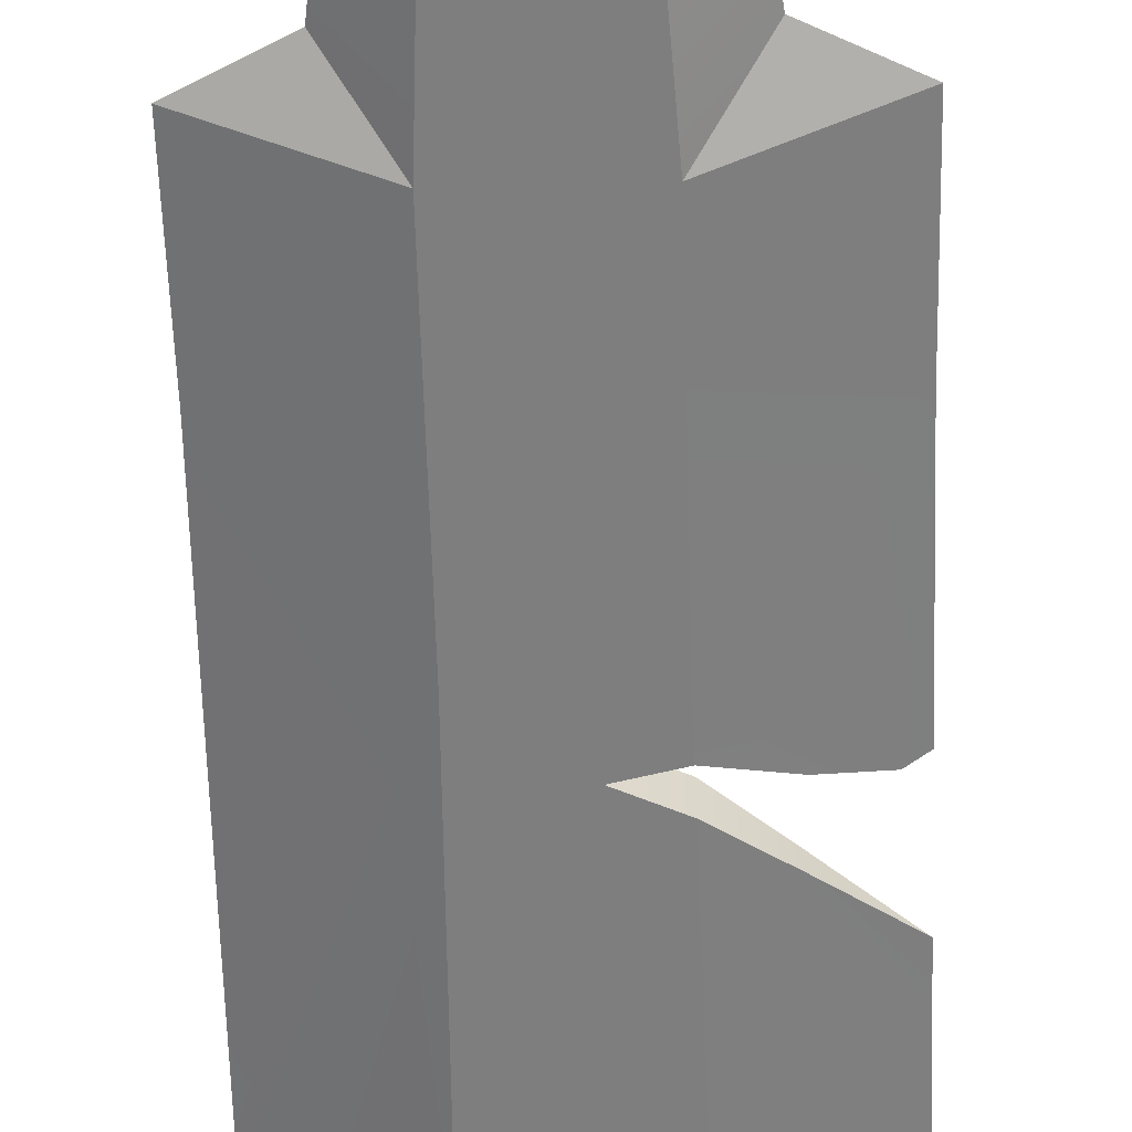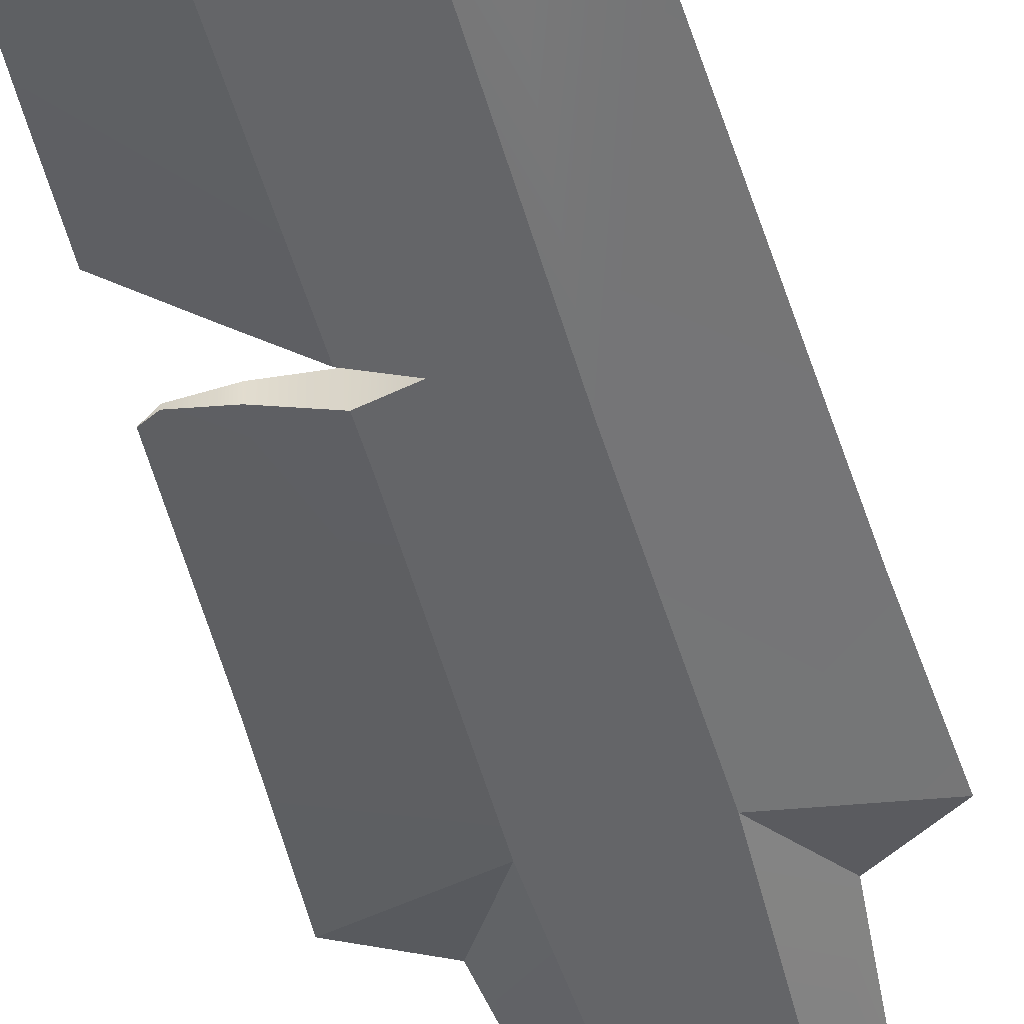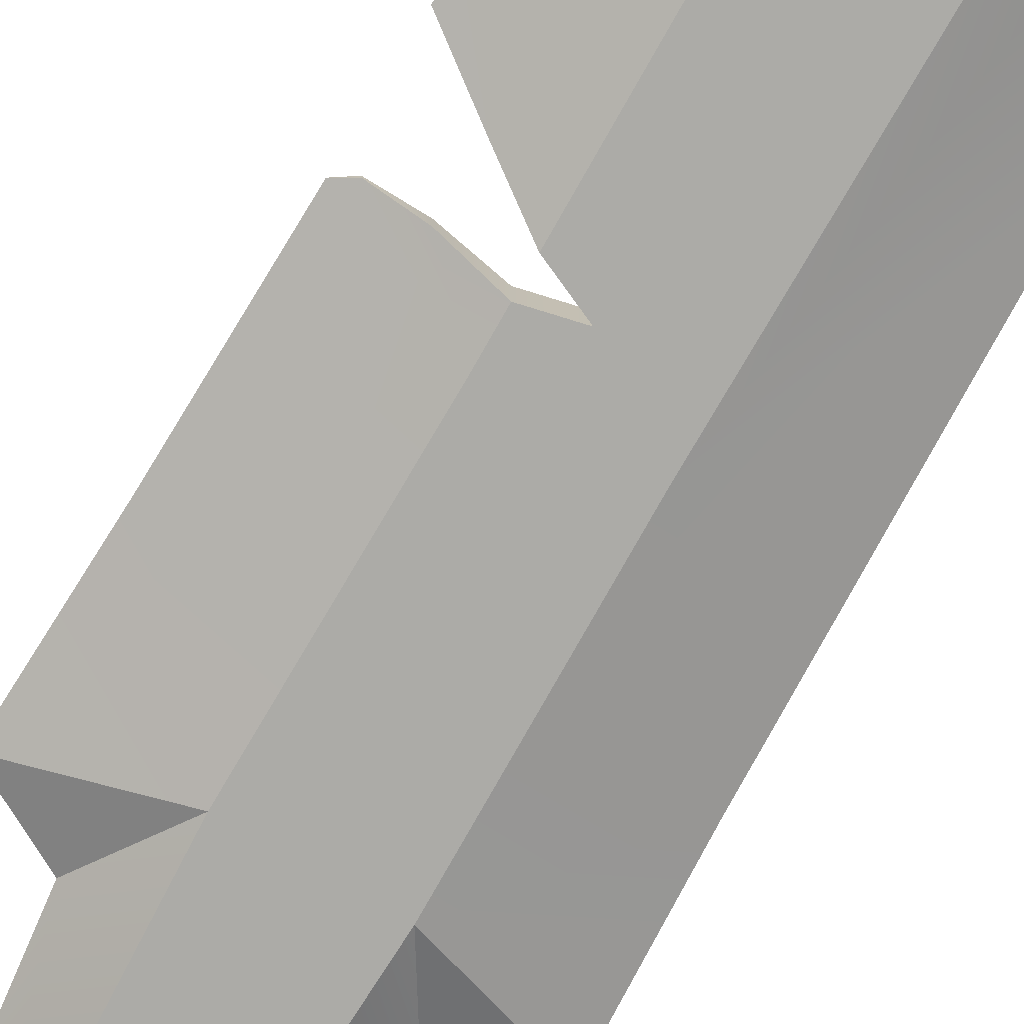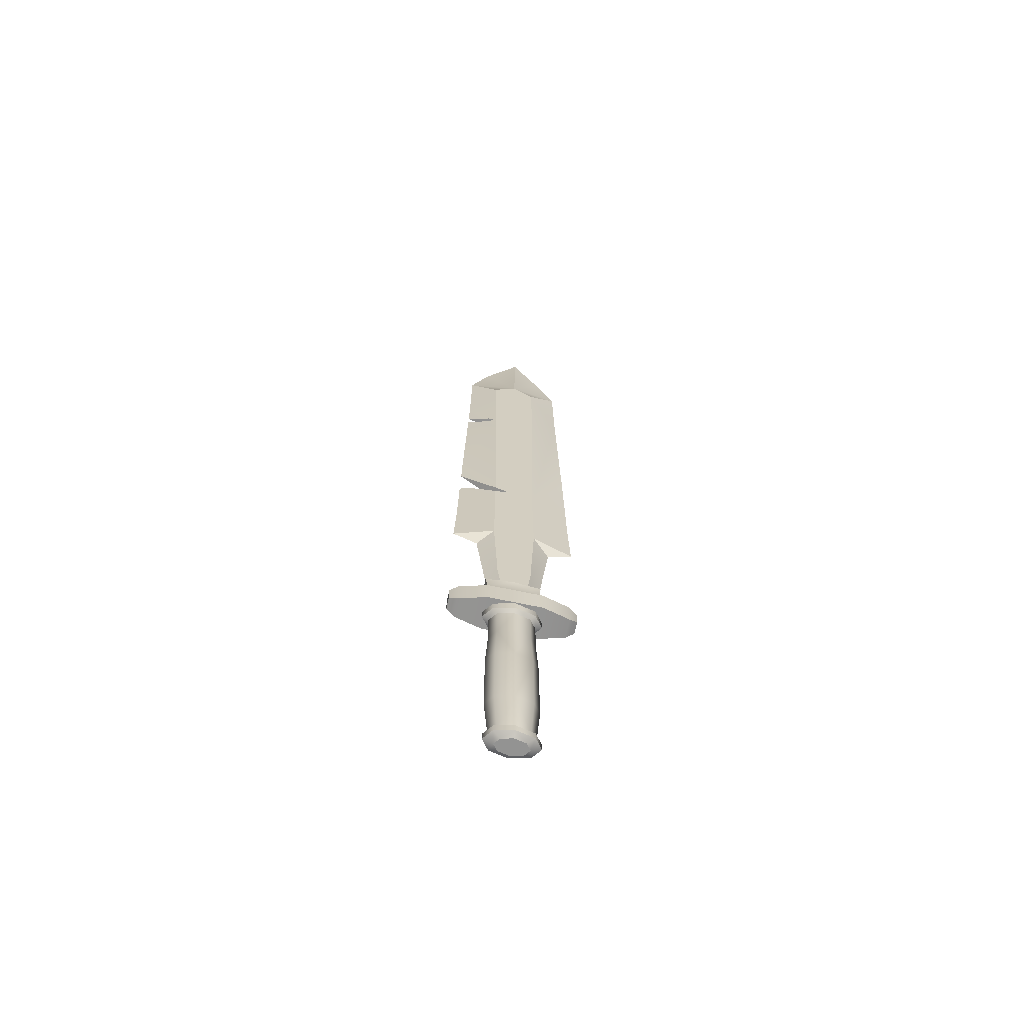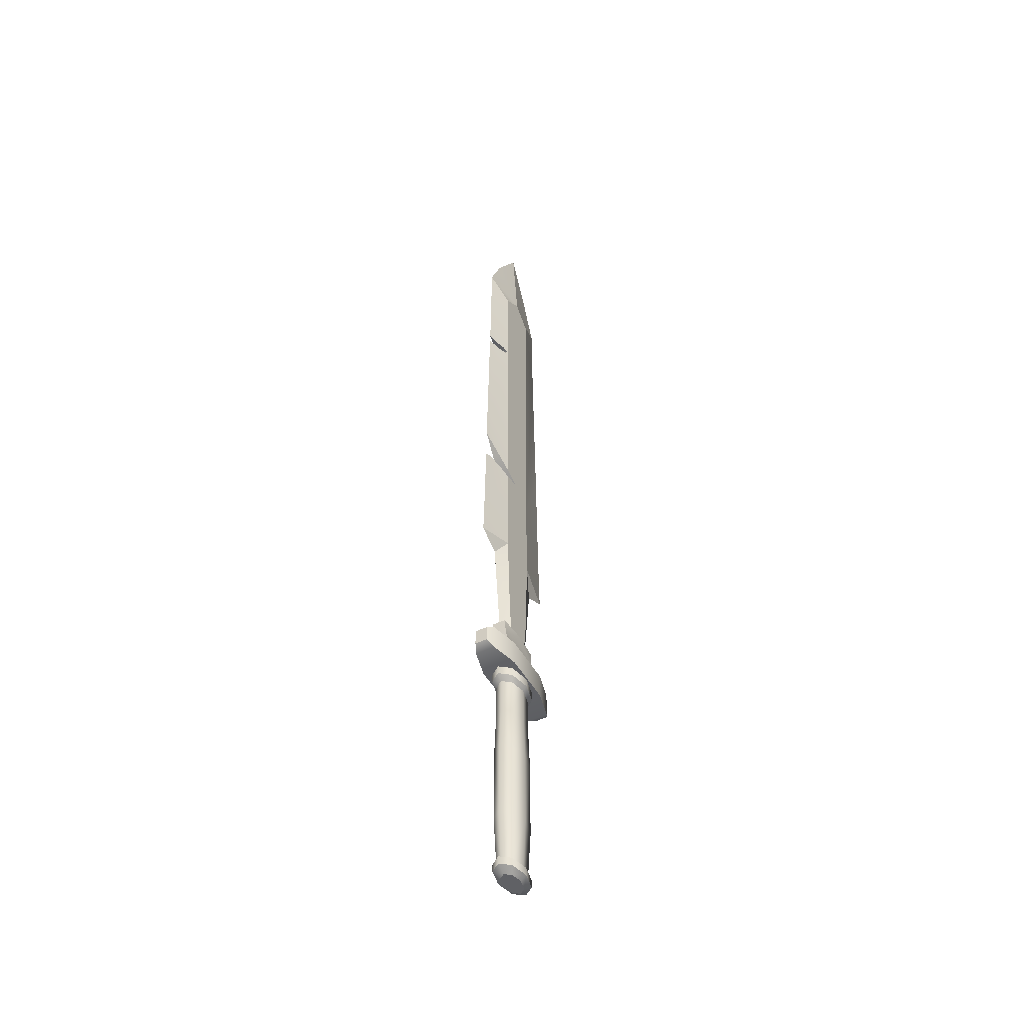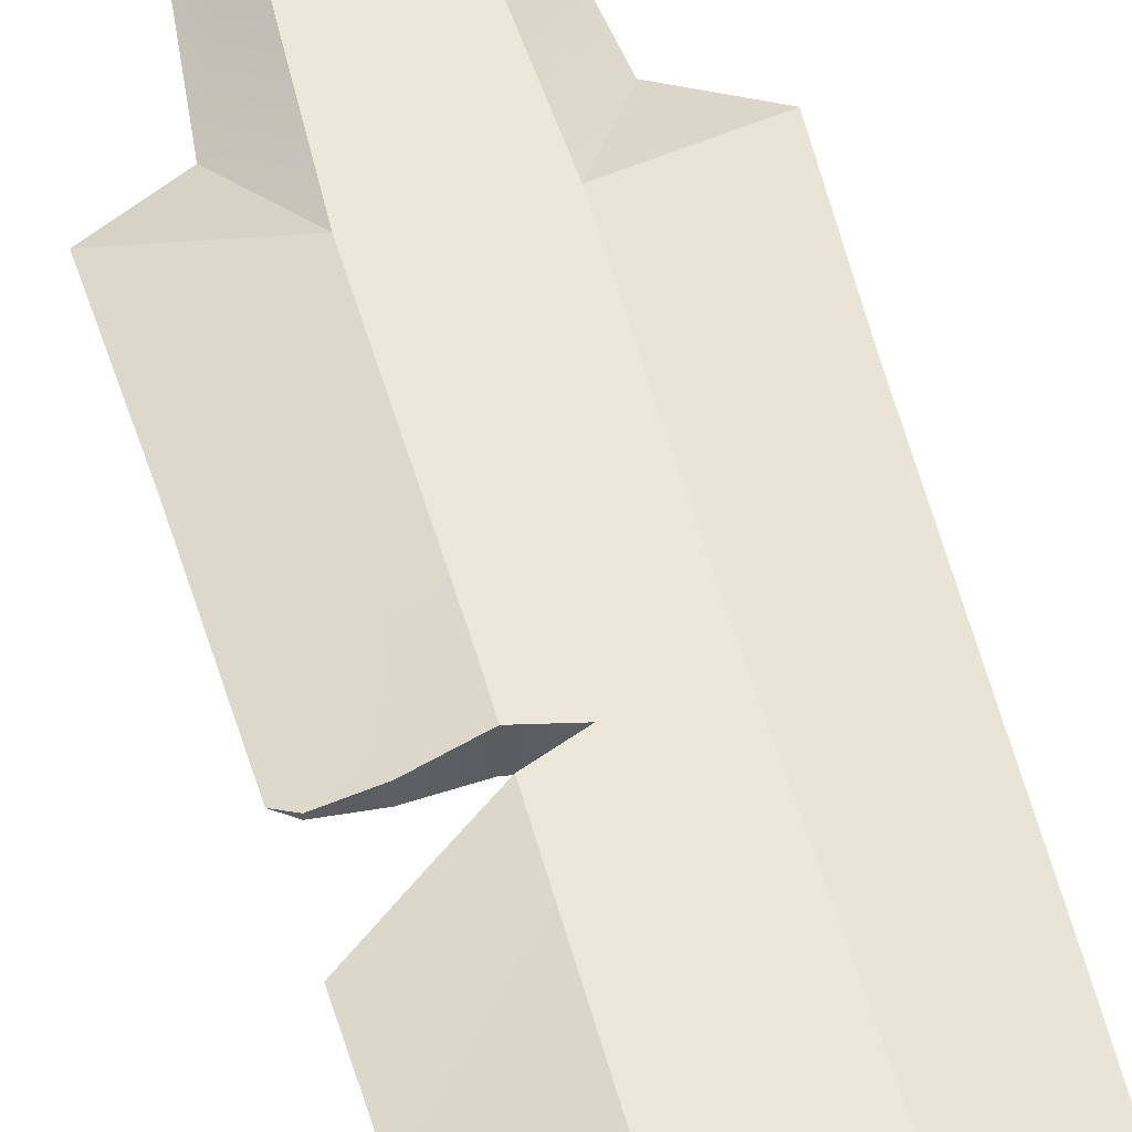
<metadata>
{"format":"obj","ext":"obj","renderer":"f3d","projection":"perspective","resolution":1024,"background":"white","views":[{"elev":-59.4,"azim":1.7,"up":"+Z"},{"elev":-51.5,"azim":-164.2,"up":"+Z"},{"elev":-76.3,"azim":150.2,"up":"+Z"},{"elev":-66.7,"azim":167.9,"up":"+Y"},{"elev":-48.7,"azim":118.2,"up":"+Y"},{"elev":50.1,"azim":165.4,"up":"+Z"}]}
</metadata>
<code>
o Sword07_obj
v 0.6412 2.88 -0.3544
v 0.6412 4.316 -0.3544
v 0.9041 4.316 -0.0118
v 0.9041 2.88 -0.0118
v 0.0063 2.88 -0.4963
v 0.0063 4.316 -0.4963
v -0.6286 2.88 -0.3544
v -0.6286 4.316 -0.3544
v -0.8916 2.88 -0.0118
v -0.8916 4.316 -0.0118
v -0.6286 2.88 0.3309
v -0.6286 4.316 0.3309
v 0.0063 2.88 0.4728
v 0.0063 4.316 0.4728
v 0.6412 2.88 0.3309
v 0.6412 4.316 0.3309
v 0.8217 4.513 -0.4518
v 1.159 4.513 -0.0118
v 0.0063 4.513 -0.6341
v -0.809 4.513 -0.4518
v -1.147 4.513 -0.0118
v -0.809 4.513 0.4283
v 0.0063 4.513 0.6106
v 0.8217 4.513 0.4283
v 0.8217 4.883 -0.4518
v 1.159 4.883 -0.0118
v 0.0063 4.883 -0.6341
v -0.809 4.883 -0.4518
v -1.147 4.883 -0.0118
v -0.809 4.883 0.4283
v 0.0063 4.883 0.6106
v 0.8217 4.883 0.4283
v 0.991 1.096 -0.0118
v 0.7026 1.096 -0.3876
v 0.7026 1.096 0.364
v 0.0063 1.096 0.5196
v -0.69 1.096 0.364
v -0.9784 1.096 -0.0118
v -0.69 1.096 -0.3876
v 0.0063 1.096 -0.5433
v 0.991 -2.037 -0.0118
v 0.7026 -2.037 -0.3876
v 0.7026 -2.037 0.364
v 0.0063 -2.037 0.5196
v -0.69 -2.037 0.364
v -0.9784 -2.037 -0.0118
v -0.69 -2.037 -0.3876
v 0.0063 -2.037 -0.5433
v 0.8381 -3.961 -0.0118
v 0.5945 -3.961 -0.3292
v 0.5945 -3.961 0.3056
v 0.0063 -3.961 0.4372
v -0.5819 -3.961 0.3056
v -0.8255 -3.961 -0.0118
v -0.5819 -3.961 -0.3292
v 0.0063 -3.961 -0.4607
v 1.026 -4.058 -0.0118
v 0.7273 -4.058 -0.4009
v 0.7273 -4.058 0.3773
v 0.0063 -4.058 0.5386
v -0.7147 -4.058 0.3773
v -1.013 -4.058 -0.0118
v -0.7147 -4.058 -0.4009
v 0.0063 -4.058 -0.5621
v 1.026 -4.372 -0.0118
v 0.7273 -4.372 -0.4009
v 0.7273 -4.372 0.3773
v 0.0063 -4.372 0.5386
v -0.7147 -4.372 0.3773
v -1.013 -4.372 -0.0118
v -0.7147 -4.372 -0.4009
v 0.0063 -4.372 -0.5621
v 0.6368 -4.556 -0.0118
v 0.4521 -4.556 -0.2524
v 0.4521 -4.556 0.2289
v 0.0063 -4.556 0.3285
v -0.4396 -4.556 0.2289
v -0.6242 -4.556 -0.0118
v -0.4396 -4.556 -0.2524
v 0.0063 -4.556 -0.3521
v 0.0063 -4.556 -0.0118
v 0.8144 12.08 0.2598
v 1.48 11.05 0.005802
v 2.458 11.56 0.005802
v -0.1623 34.54 0.005706
v -0.0689 30.32 0.2598
v 1.306 32.07 0.005705
v 0.3524 5.902 0.2598
v -0.4076 5.902 0.2598
v -0.8658 5.67 0.005801
v 0.8337 5.67 0.005801
v -0.6926 8.373 0.2598
v 0.894 29.57 0.2598
v 2.104 26.41 0.005704
v 2.053 30.27 0.005705
v -2.082 30.27 0.005705
v -2.133 26.41 0.005704
v -0.9491 29.57 0.2598
v -1.335 32.07 0.005705
v -2.307 19.18 0.005703
v -0.8389 15.76 0.2598
v -2.41 13.78 0.005802
v 0.7838 15.76 0.2598
v 2.381 13.78 0.005802
v -0.8694 12.08 0.2598
v -2.487 11.56 0.005802
v 0.6374 8.373 0.2598
v -1.509 11.05 0.005802
v 1.205 25.41 0.1898
v 0.8663 26.1 0.2598
v 0.8606 25.38 0.2598
v 0.9202 25.36 0.2478
v 1.024 25.15 0.2267
v 0.8528 24.41 0.2598
v 1.73 25.27 0.0842
v 2.131 25.28 0.005704
v 2.278 19.18 0.005703
v 1.536 24.97 0.1239
v 2.14 24.93 0.005704
v 1.47 17.25 0.145
v 0.7918 16.76 0.2598
v 0.2003 16.49 0.2598
v 0.7886 16.36 0.2598
v 2.118 16.57 0.0389
v 2.33 16.44 0.005803
v 2.303 17.88 0.005803
v 1.522 16.53 0.1378
v 0.8144 12.08 -0.2483
v -0.0689 30.32 -0.2483
v 0.3524 5.902 -0.2483
v -0.4076 5.902 -0.2483
v -0.6926 8.373 -0.2483
v 0.894 29.57 -0.2483
v -0.9491 29.57 -0.2483
v -0.8389 15.76 -0.2483
v 0.7838 15.76 -0.2483
v -0.8694 12.08 -0.2483
v 0.6374 8.373 -0.2483
v 1.205 25.41 -0.1783
v 0.9202 25.36 -0.2363
v 0.8606 25.38 -0.2483
v 0.8663 26.1 -0.2483
v 1.024 25.15 -0.2152
v 0.8528 24.41 -0.2483
v 1.73 25.27 -0.0727
v 1.536 24.97 -0.1125
v 1.47 17.25 -0.1335
v 0.7918 16.76 -0.2483
v 0.2003 16.49 -0.2483
v 0.7886 16.36 -0.2483
v 2.118 16.57 -0.0275
v 1.522 16.53 -0.1263
v 1.066 4.874 -0.6727
v -1.052 4.874 -0.6727
v -1.052 5.911 -0.6727
v 1.066 5.911 -0.6727
v 1.066 5.911 0.6727
v -1.052 5.911 0.6727
v -1.052 4.874 0.6727
v 1.066 4.874 0.6727
v 2.487 5.717 -0.2407
v 2.487 5.717 0.2407
v 2.487 5.068 0.2407
v 2.487 5.068 -0.2407
v 0.0068 7.311 0.3428
v 1.102 7.311 0.2623
v 1.102 7.311 -0.2623
v 0.0068 7.311 -0.3428
v -2.474 5.068 -0.2407
v -2.474 5.068 0.2407
v -2.474 5.717 0.2407
v -2.474 5.717 -0.2407
v 2.158 4.874 -0.3965
v 2.158 5.911 -0.3965
v -2.144 5.911 -0.3965
v -2.144 4.874 -0.3965
v 2.158 5.911 0.3965
v 2.158 4.874 0.3965
v -2.144 4.874 0.3965
v -2.144 5.911 0.3965
v -0.9033 5.911 -0.5527
v 0.9168 5.911 -0.5527
v -0.9033 5.911 0.5527
v 0.9168 5.911 0.5527
v -0.9428 6.168 -0.3833
v 0.9564 6.168 -0.3833
v -0.9428 6.168 0.3832
v 0.9564 6.168 0.3832
v 1.033 6.667 -0.2874
v -1.02 6.667 0.2874
v -1.088 7.311 0.2623
v -1.088 7.311 -0.2623
v -1.02 6.667 -0.2874
v 1.033 6.667 0.2874
f 2 3 4
f 6 2 1
f 7 8 6
f 9 10 8
f 12 10 9
f 13 14 12
f 16 14 13
f 3 16 15
f 3 2 17
f 2 6 19
f 8 20 19
f 10 21 20
f 10 12 22
f 12 14 23
f 16 24 23
f 3 18 24
f 25 26 18
f 27 25 17
f 20 28 27
f 29 28 20
f 22 30 29
f 23 31 30
f 32 31 23
f 26 32 24
f 4 33 34
f 4 15 35
f 15 13 36
f 11 37 36
f 9 38 37
f 9 7 39
f 7 5 40
f 1 34 40
f 33 41 42
f 35 43 41
f 44 43 35
f 45 44 36
f 46 45 37
f 47 46 38
f 48 47 39
f 42 48 40
f 42 41 49
f 43 51 49
f 44 52 51
f 44 45 53
f 45 46 54
f 47 55 54
f 48 56 55
f 48 42 50
f 49 57 58
f 49 51 59
f 51 52 60
f 53 61 60
f 54 62 61
f 54 55 63
f 55 56 64
f 50 58 64
f 65 66 58
f 67 65 57
f 68 67 59
f 61 69 68
f 62 70 69
f 63 71 70
f 72 71 63
f 66 72 64
f 66 65 73
f 67 75 73
f 68 76 75
f 68 69 77
f 69 70 78
f 71 79 78
f 72 80 79
f 72 66 74
f 74 73 81
f 73 75 81
f 75 76 81
f 76 77 81
f 77 78 81
f 78 79 81
f 79 80 81
f 80 74 81
f 82 83 84
f 85 86 87
f 88 89 90
f 89 92 90
f 93 94 95
f 96 97 98
f 85 99 86
f 86 93 95
f 96 98 86
f 101 98 97
f 100 102 101
f 103 82 104
f 102 105 101
f 102 106 105
f 82 84 104
f 82 107 83
f 105 106 108
f 107 88 91
f 107 91 83
f 92 105 108
f 92 108 90
f 107 82 105
f 107 92 89
f 103 101 105
f 93 86 98
f 109 110 111
f 113 112 111
f 94 110 109
f 115 116 94
f 94 93 110
f 114 117 118
f 114 118 113
f 117 119 118
f 120 117 121
f 122 101 103
f 124 104 125
f 122 98 101
f 114 98 122
f 110 93 98
f 111 110 98
f 114 111 98
f 120 126 117
f 117 114 121
f 124 127 103
f 127 123 103
f 128 84 83
f 85 87 129
f 130 91 90
f 131 90 132
f 133 95 94
f 96 134 97
f 85 129 99
f 129 87 95
f 96 99 129
f 97 134 135
f 100 135 102
f 136 104 128
f 102 135 137
f 102 137 106
f 128 104 84
f 128 83 138
f 137 108 106
f 138 91 130
f 138 83 91
f 132 108 137
f 132 90 108
f 137 128 138
f 138 130 131
f 136 128 137
f 133 134 129
f 139 140 141
f 143 144 141
f 139 142 94
f 145 94 116
f 94 142 133
f 144 146 117
f 144 143 146
f 117 146 119
f 147 148 117
f 149 150 136
f 151 125 104
f 149 135 134
f 149 134 144
f 142 134 133
f 141 134 142
f 144 134 141
f 147 117 126
f 117 148 144
f 151 104 136
f 152 136 150
f 147 126 120
f 121 148 147
f 122 149 148
f 123 150 149
f 127 152 150
f 124 151 152
f 151 124 125
f 118 146 143
f 113 143 140
f 112 140 139
f 109 139 145
f 145 116 115
f 146 118 119
f 154 155 156
f 158 159 160
f 159 154 153
f 161 162 163
f 166 167 168
f 170 171 172
f 173 153 156
f 155 154 176
f 157 160 178
f 159 158 180
f 160 153 173
f 154 159 179
f 158 155 175
f 156 157 177
f 174 161 164
f 162 161 174
f 163 162 177
f 164 163 178
f 169 172 175
f 170 169 176
f 180 171 170
f 172 171 180
f 155 181 182
f 183 181 155
f 184 183 158
f 182 184 157
f 185 186 182
f 187 185 181
f 187 183 184
f 188 184 182
f 189 168 167
f 190 191 192
f 190 165 191
f 167 166 194
f 165 168 192
f 189 186 185
f 193 185 187
f 187 188 194
f 188 186 189
f 190 194 165
f 194 166 165
f 189 193 168
f 193 192 168
f 1 2 4
f 5 6 1
f 5 7 6
f 7 9 8
f 11 12 9
f 11 13 12
f 15 16 13
f 4 3 15
f 18 3 17
f 17 2 19
f 6 8 19
f 8 10 20
f 21 10 22
f 22 12 23
f 14 16 23
f 16 3 24
f 17 25 18
f 19 27 17
f 19 20 27
f 21 29 20
f 21 22 29
f 22 23 30
f 24 32 23
f 18 26 24
f 1 4 34
f 33 4 35
f 35 15 36
f 13 11 36
f 11 9 37
f 38 9 39
f 39 7 40
f 5 1 40
f 34 33 42
f 33 35 41
f 36 44 35
f 37 45 36
f 38 46 37
f 39 47 38
f 40 48 39
f 34 42 40
f 50 42 49
f 41 43 49
f 43 44 51
f 52 44 53
f 53 45 54
f 46 47 54
f 47 48 55
f 56 48 50
f 50 49 58
f 57 49 59
f 59 51 60
f 52 53 60
f 53 54 61
f 62 54 63
f 63 55 64
f 56 50 64
f 57 65 58
f 59 67 57
f 60 68 59
f 60 61 68
f 61 62 69
f 62 63 70
f 64 72 63
f 58 66 64
f 74 66 73
f 65 67 73
f 67 68 75
f 76 68 77
f 77 69 78
f 70 71 78
f 71 72 79
f 80 72 74
f 91 88 90
f 87 86 95
f 99 96 86
f 100 101 97
f 92 107 105
f 88 107 89
f 82 103 105
f 112 109 111
f 114 113 111
f 115 94 109
f 123 122 103
f 121 114 122
f 104 124 103
f 131 130 90
f 133 129 95
f 134 96 129
f 100 97 135
f 132 137 138
f 132 138 131
f 135 136 137
f 142 139 141
f 140 143 141
f 145 139 94
f 135 149 136
f 148 149 144
f 152 151 136
f 120 121 147
f 121 122 148
f 122 123 149
f 123 127 150
f 127 124 152
f 113 118 143
f 112 113 140
f 109 112 139
f 115 109 145
f 153 154 156
f 157 158 160
f 160 159 153
f 164 161 163
f 165 166 168
f 169 170 172
f 174 173 156
f 175 155 176
f 177 157 178
f 179 159 180
f 178 160 173
f 176 154 179
f 180 158 175
f 174 156 177
f 173 174 164
f 177 162 174
f 178 163 177
f 173 164 178
f 176 169 175
f 179 170 176
f 179 180 170
f 175 172 180
f 156 155 182
f 158 183 155
f 157 184 158
f 156 182 157
f 181 185 182
f 183 187 181
f 188 187 184
f 186 188 182
f 193 190 192
f 189 167 194
f 191 165 192
f 193 189 185
f 190 193 187
f 190 187 194
f 194 188 189

</code>
